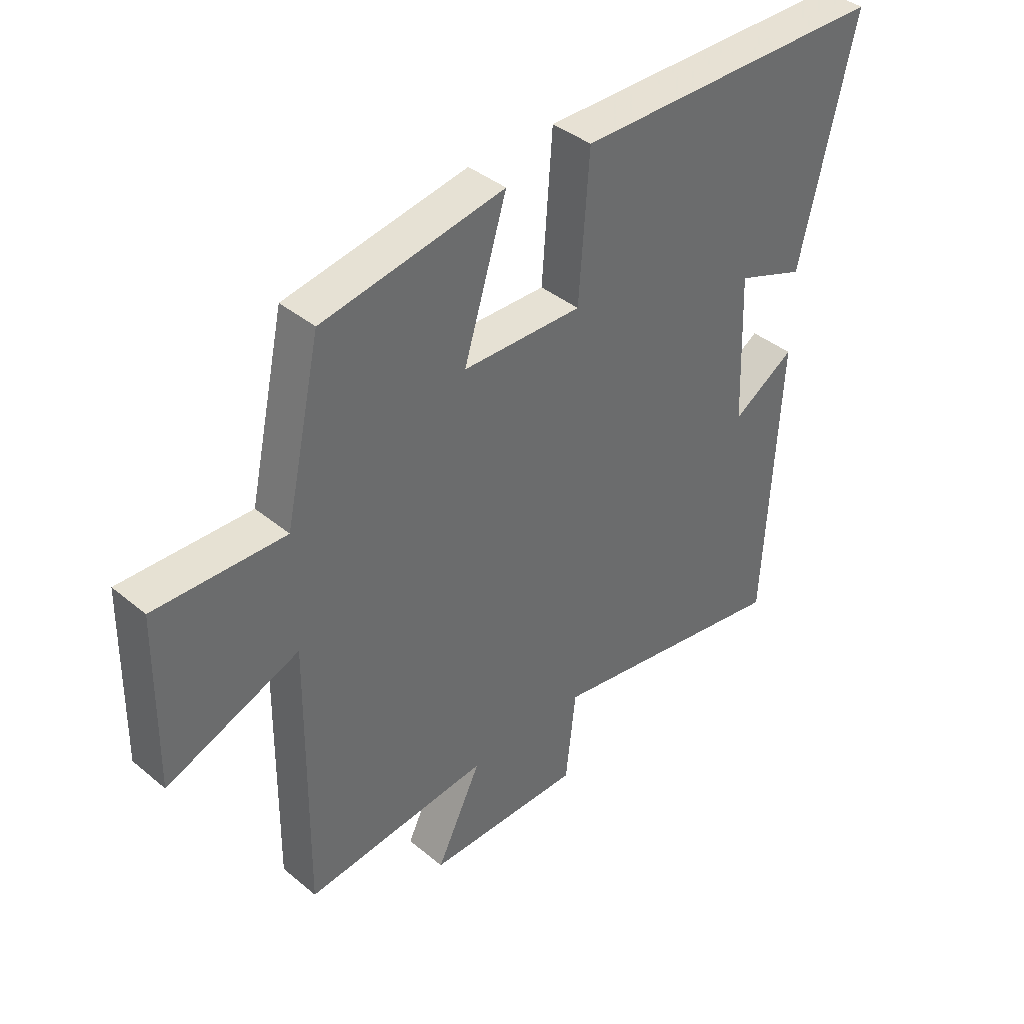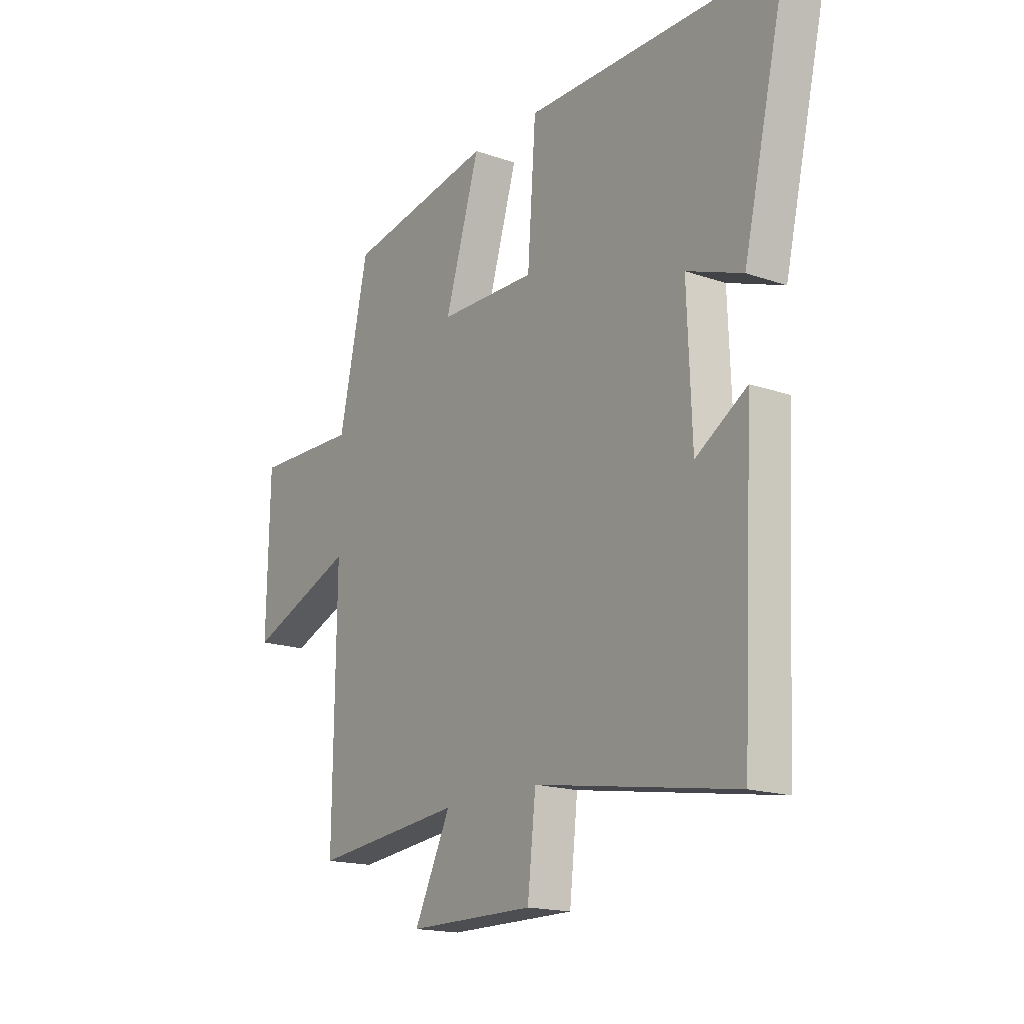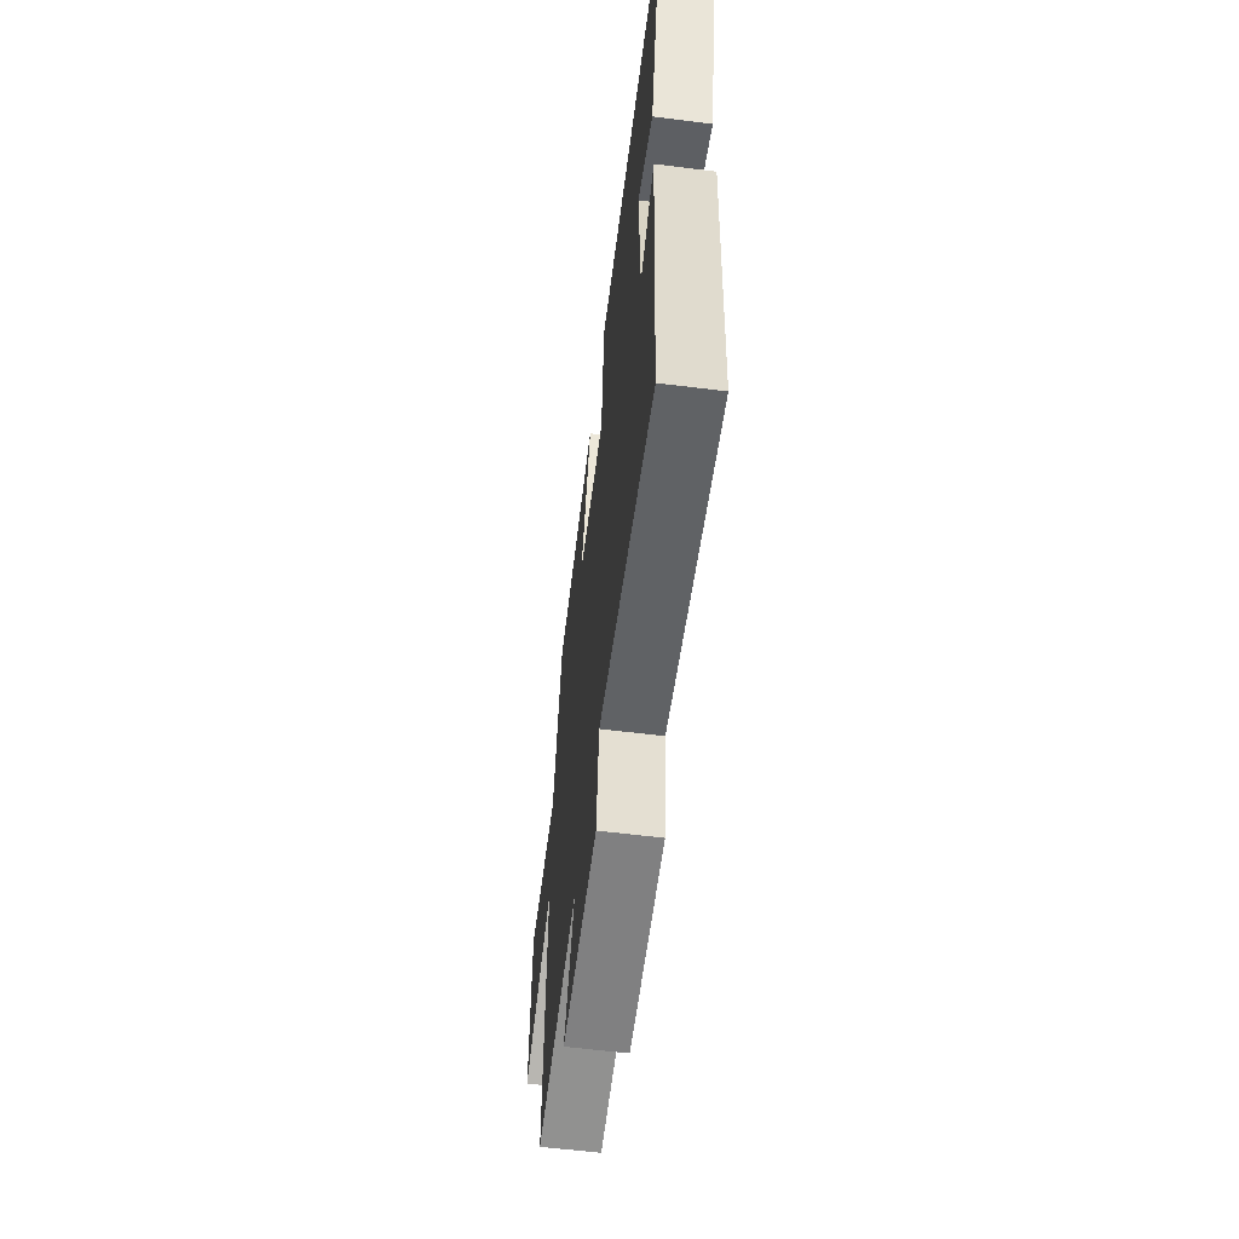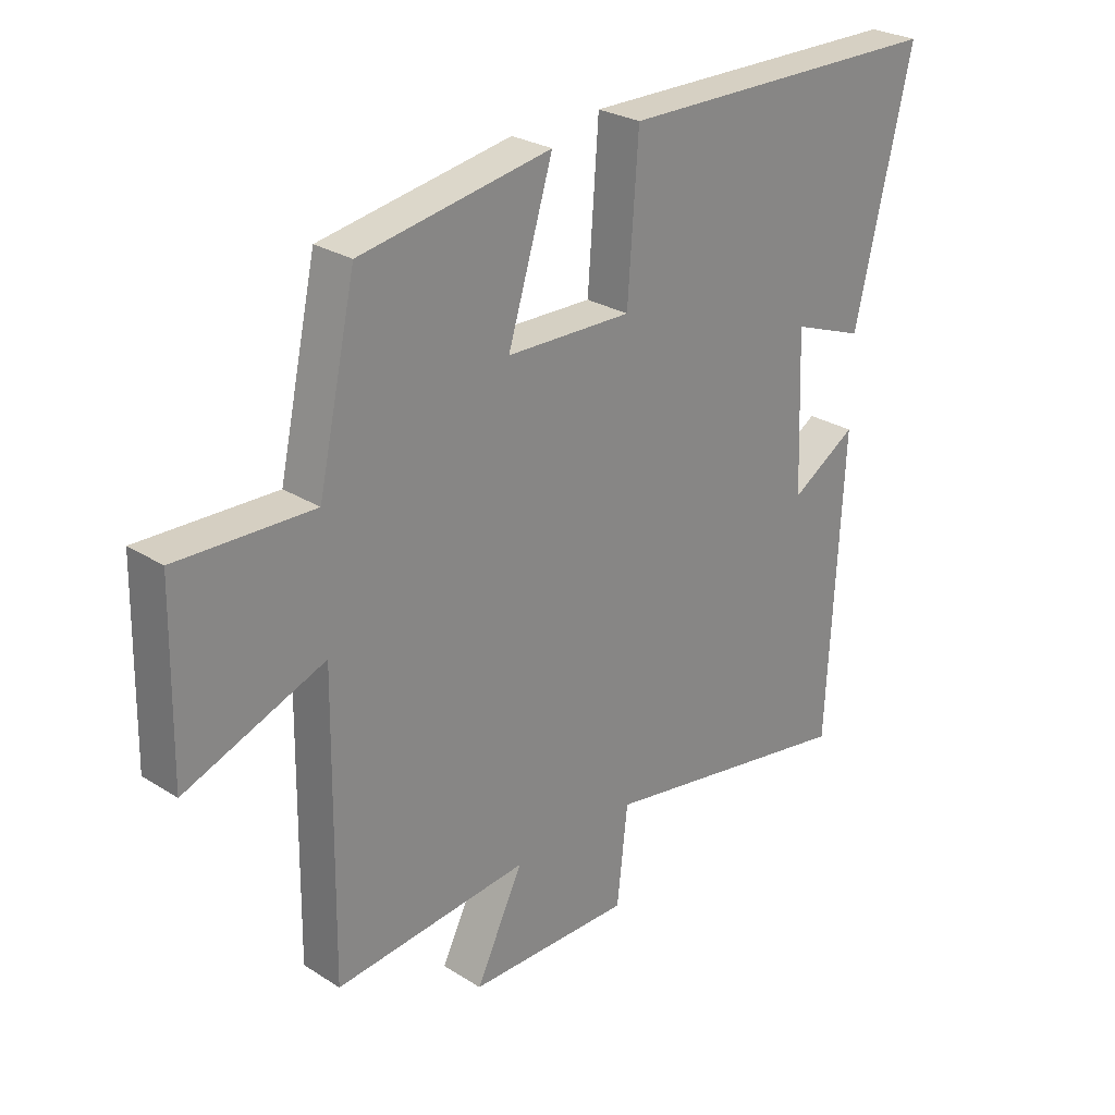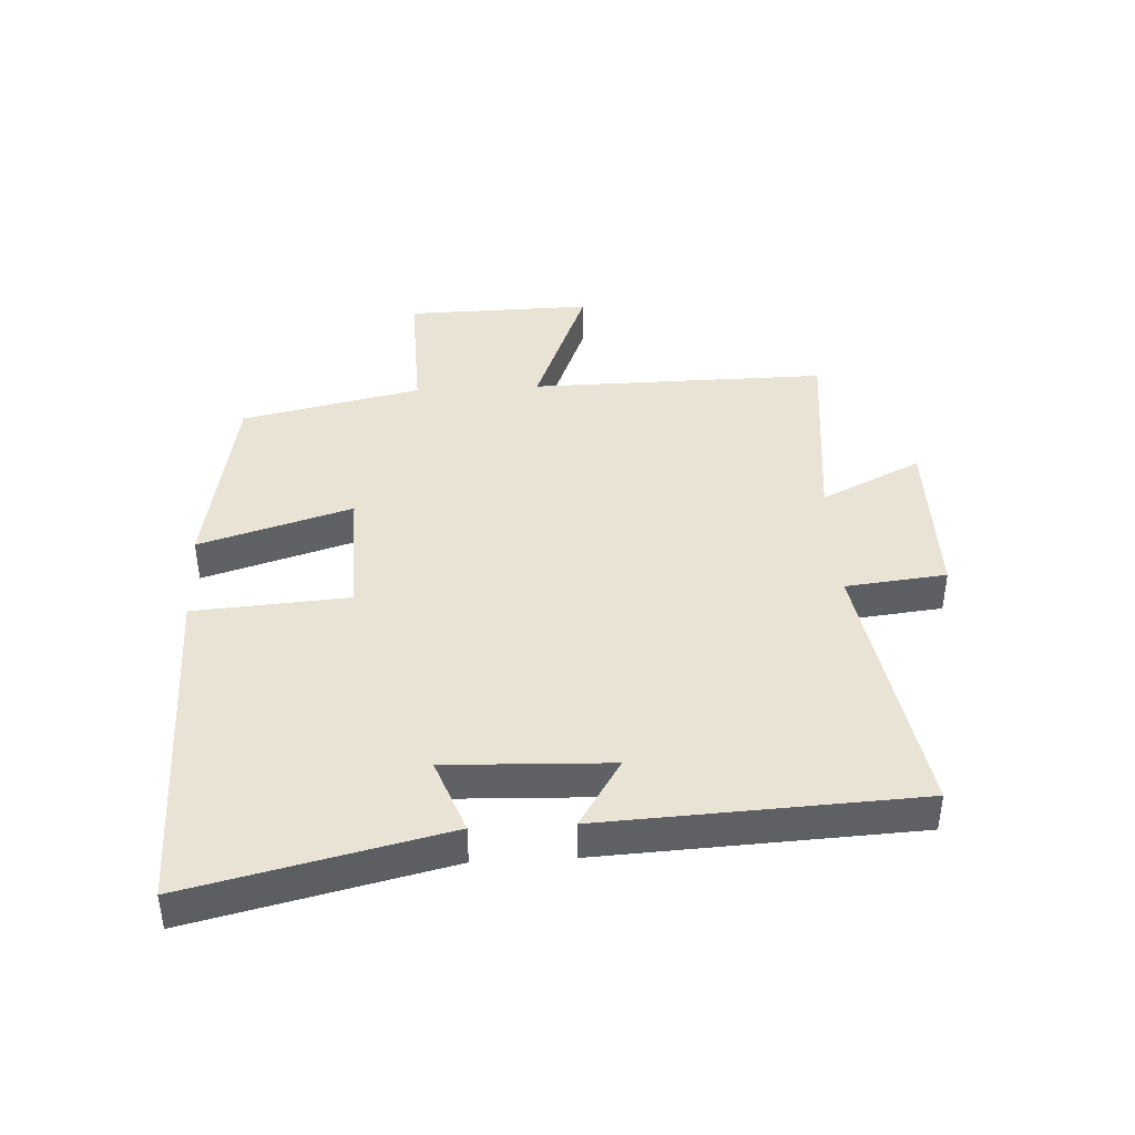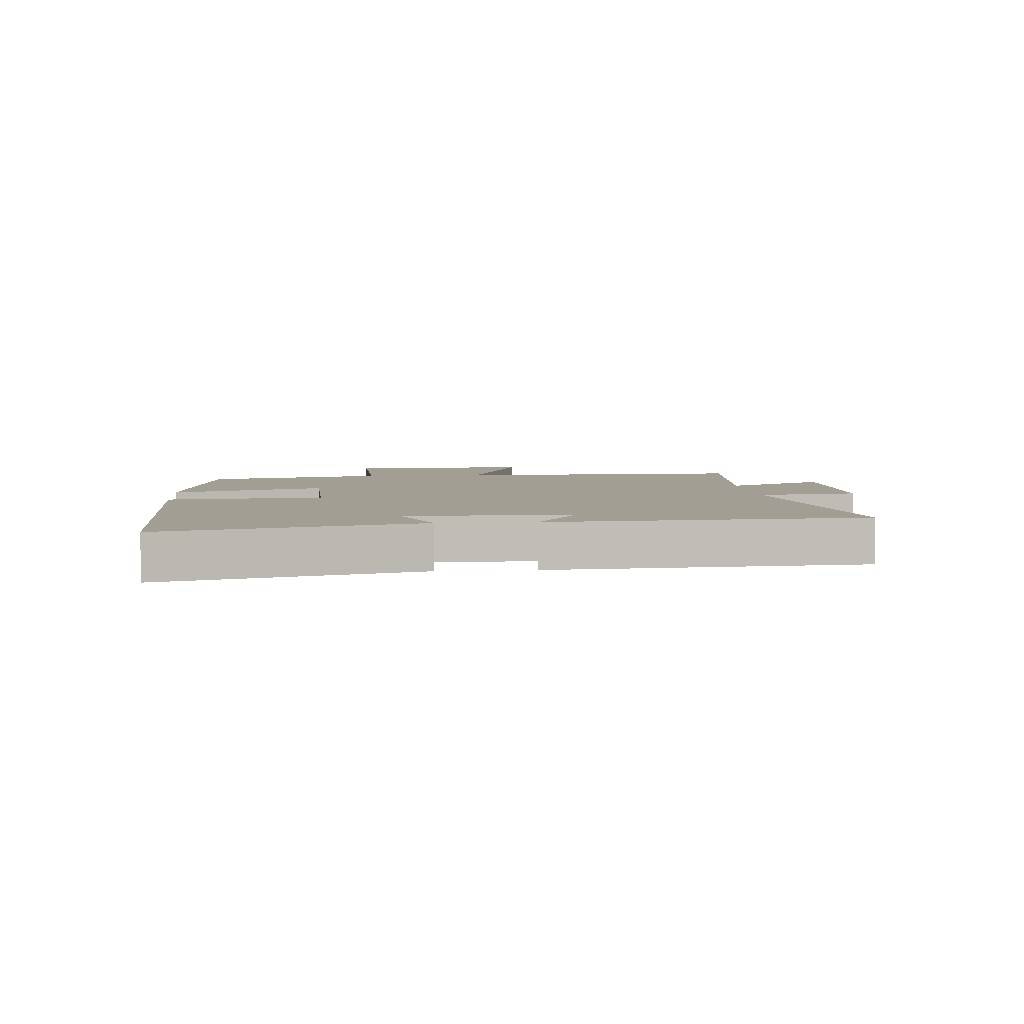
<metadata>
{"format":"obj","ext":"obj","renderer":"f3d","projection":"perspective","resolution":1024,"background":"white","views":[{"elev":39.6,"azim":-44.3,"up":"+Z"},{"elev":-17.2,"azim":55.2,"up":"+Z"},{"elev":-60.0,"azim":82.7,"up":"+Z"},{"elev":26.8,"azim":-45.4,"up":"+Z"},{"elev":41.3,"azim":87.0,"up":"+Y"},{"elev":5.0,"azim":84.6,"up":"+Y"}]}
</metadata>
<code>
v 0.474 0.07 -0.573
v 0.036 0.07 -0.5
v 0.018 0.07 -0.663
v -0.258 0.07 -0.663
v -0.178 0.07 -0.5
v -0.506 0.07 -0.534
v -0.5 0.07 -0.052
v -0.735 0.07 -0.144
v -0.729 0.07 0.158
v -0.5 0.07 0.152
v -0.436 0.07 0.443
v -0.114 0.07 0.5
v -0.19 0.07 0.253
v 0.022 0.07 0.249
v 0.04 0.07 0.5
v 0.596 0.07 0.495
v 0.5 0.07 0.085
v 0.379 0.07 0.13
v 0.389 0.07 -0.134
v 0.5 0.07 -0.065
v 0.474 0 -0.573
v 0.036 0 -0.5
v 0.018 0 -0.663
v -0.258 0 -0.663
v -0.178 0 -0.5
v -0.506 0 -0.534
v -0.5 0 -0.052
v -0.735 0 -0.144
v -0.729 0 0.158
v -0.5 0 0.152
v -0.436 0 0.443
v -0.114 0 0.5
v -0.19 0 0.253
v 0.022 0 0.249
v 0.04 0 0.5
v 0.596 0 0.495
v 0.5 0 0.085
v 0.379 0 0.13
v 0.389 0 -0.134
v 0.5 0 -0.065
f 19 20 1 2
f 18 19 2
f 15 16 17 18
f 14 15 18 2
f 13 14 2 3
f 10 11 12 13
f 10 13 3
f 7 8 9 10
f 7 10 3
f 5 6 7
f 5 7 3
f 3 4 5
f 22 21 40 39
f 22 39 38
f 38 37 36 35
f 22 38 35 34
f 23 22 34 33
f 33 32 31 30
f 23 33 30
f 30 29 28 27
f 23 30 27
f 27 26 25
f 23 27 25
f 25 24 23
f 1 21 22 2
f 2 22 23 3
f 3 23 24 4
f 4 24 25 5
f 5 25 26 6
f 6 26 27 7
f 7 27 28 8
f 8 28 29 9
f 9 29 30 10
f 10 30 31 11
f 11 31 32 12
f 12 32 33 13
f 13 33 34 14
f 14 34 35 15
f 15 35 36 16
f 16 36 37 17
f 17 37 38 18
f 18 38 39 19
f 19 39 40 20
f 20 40 21 1

</code>
